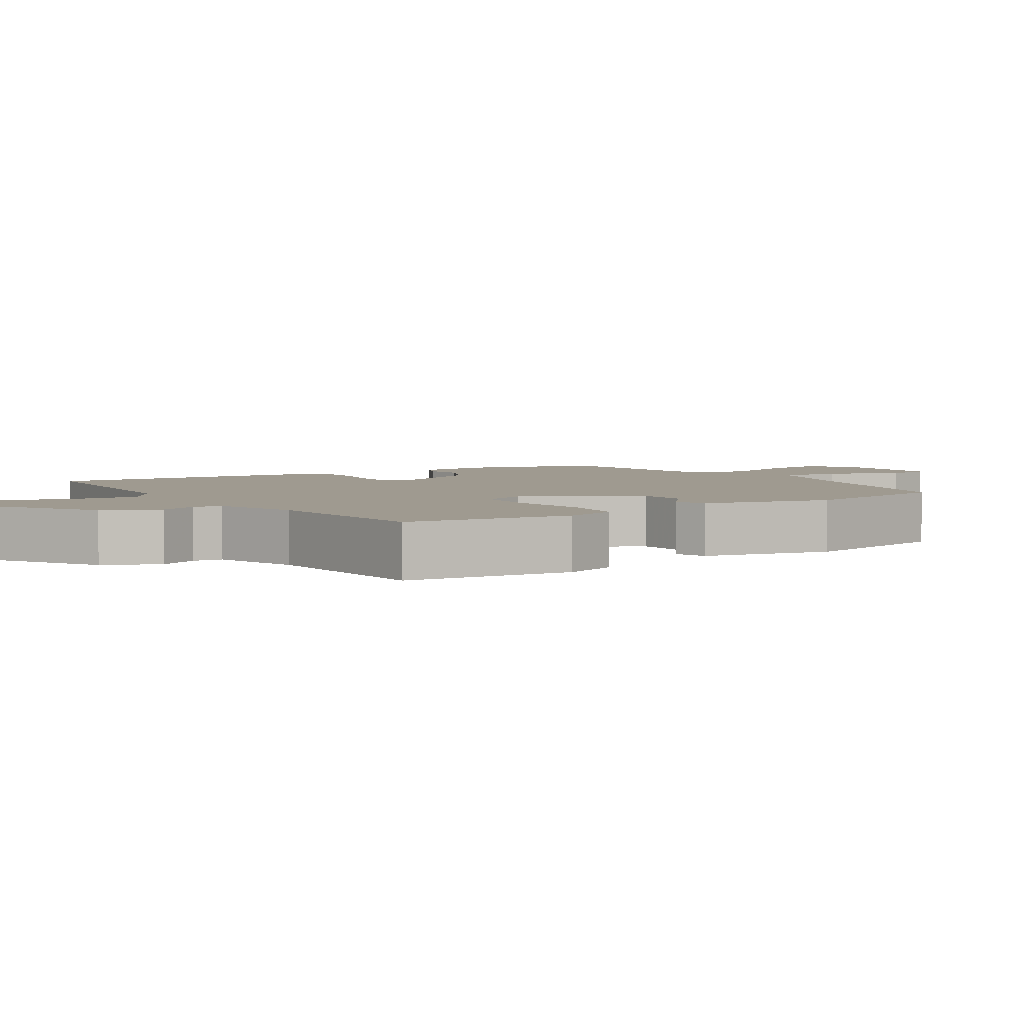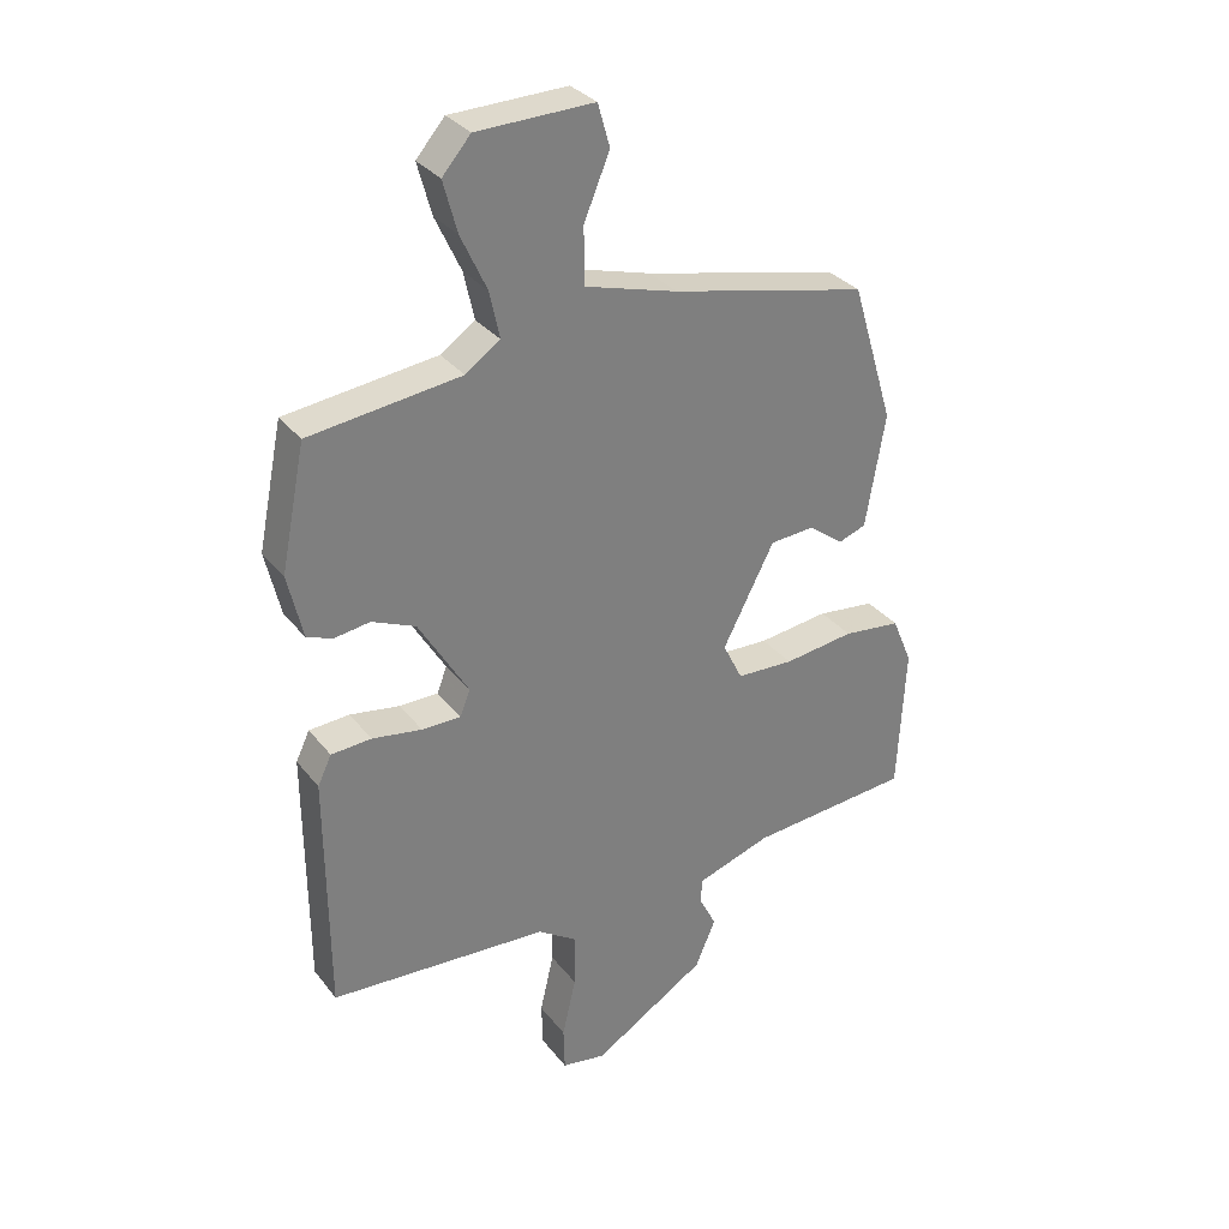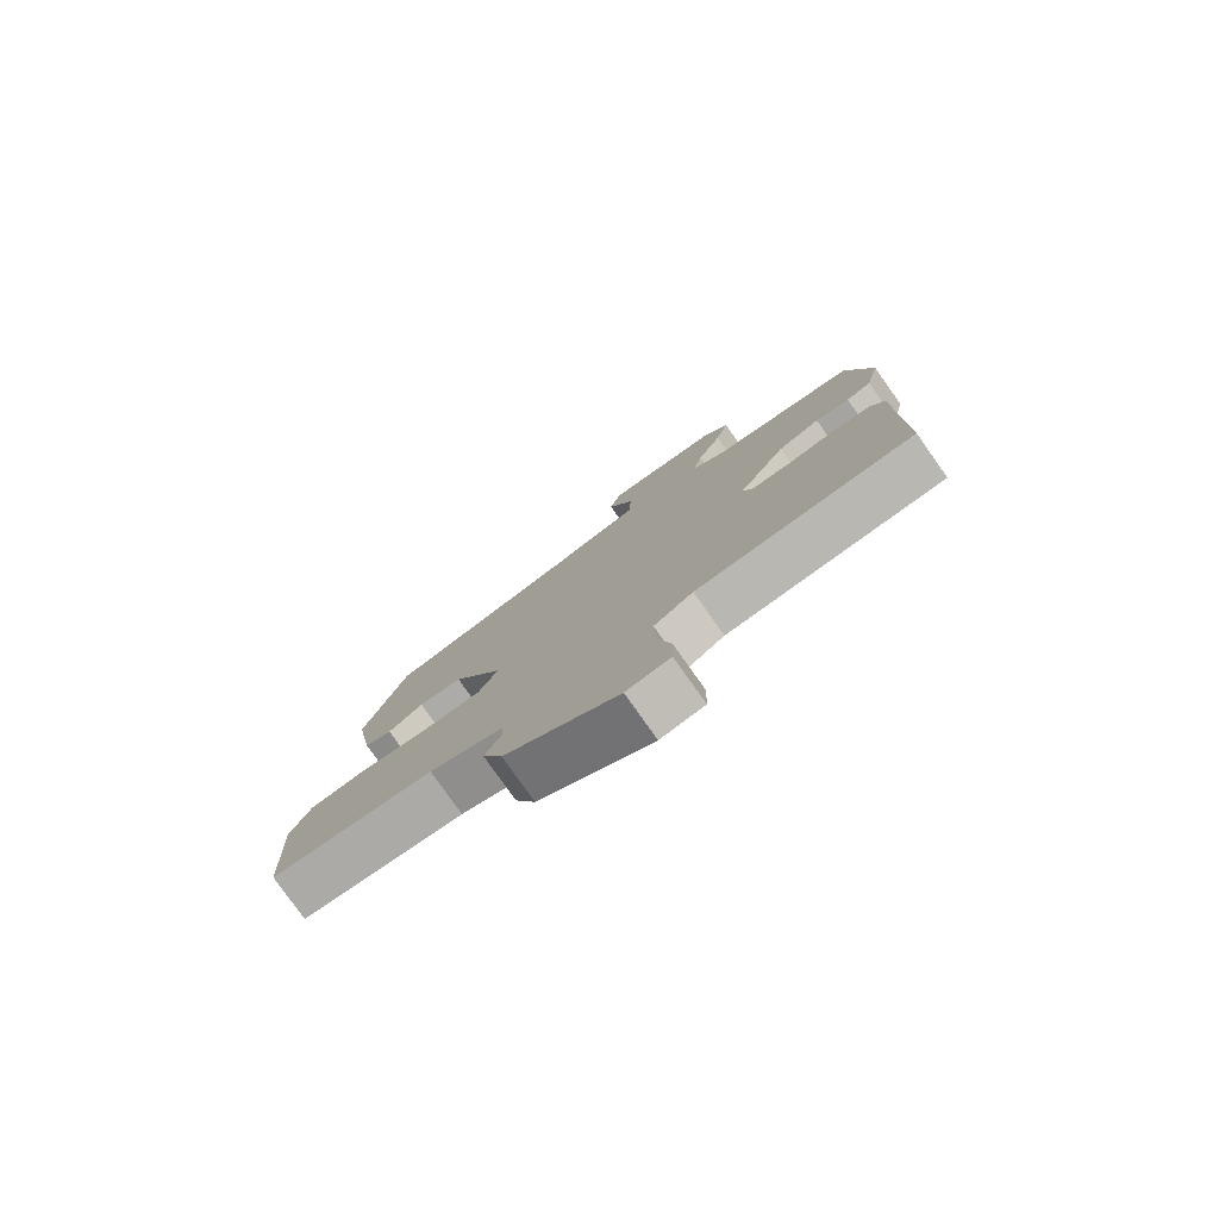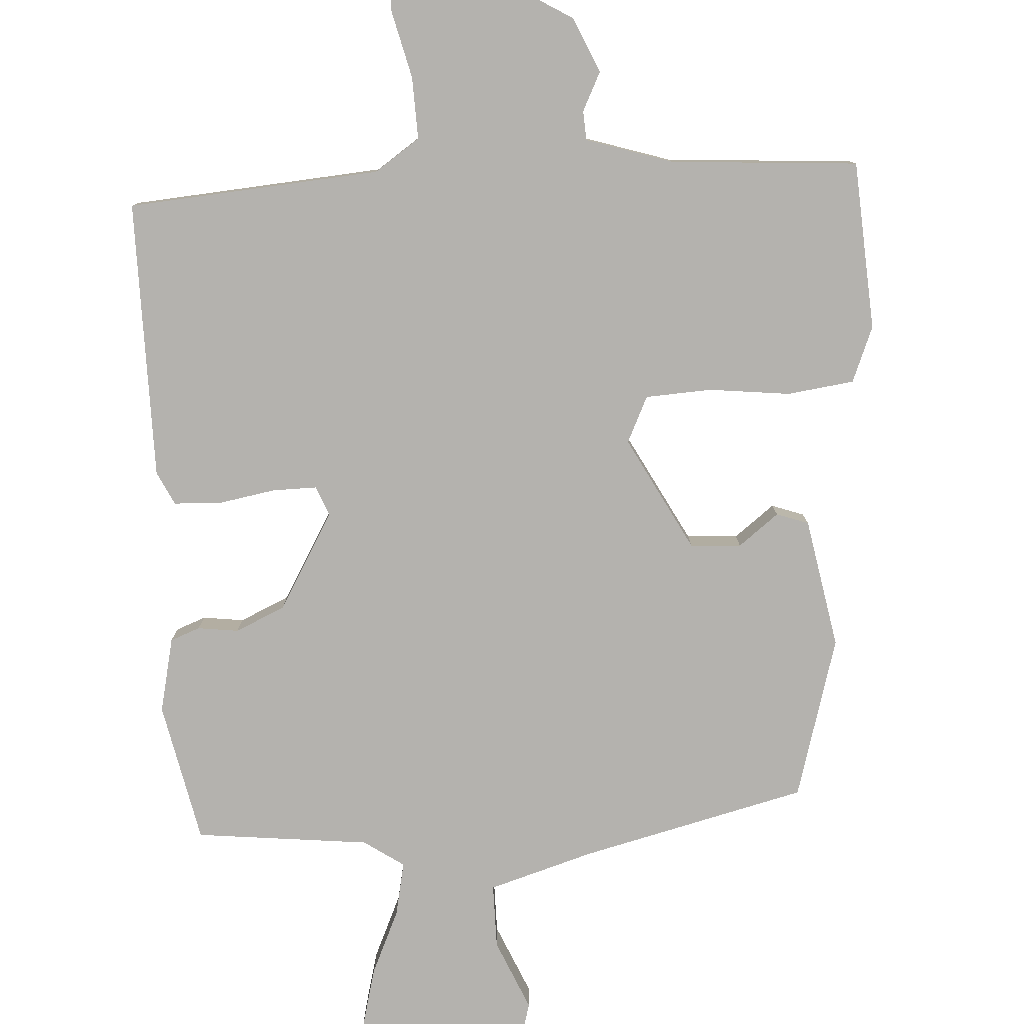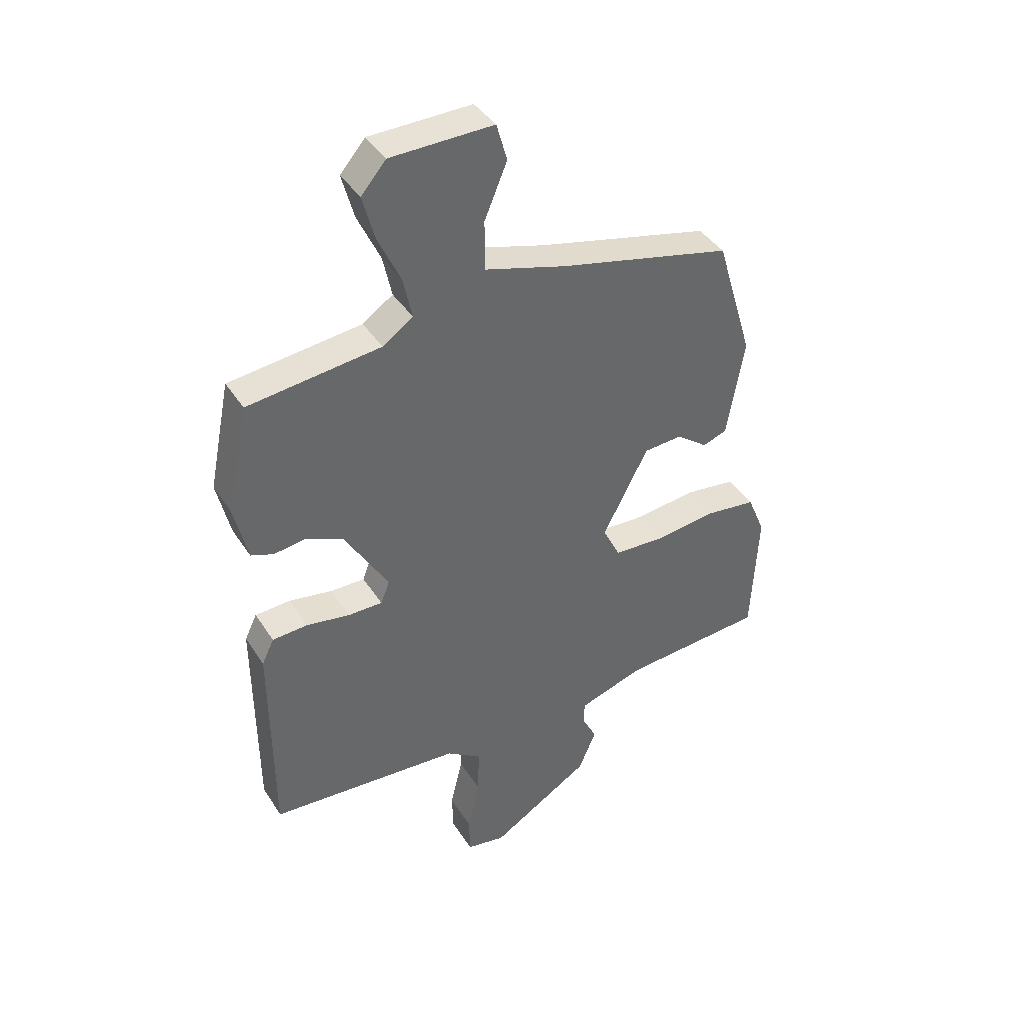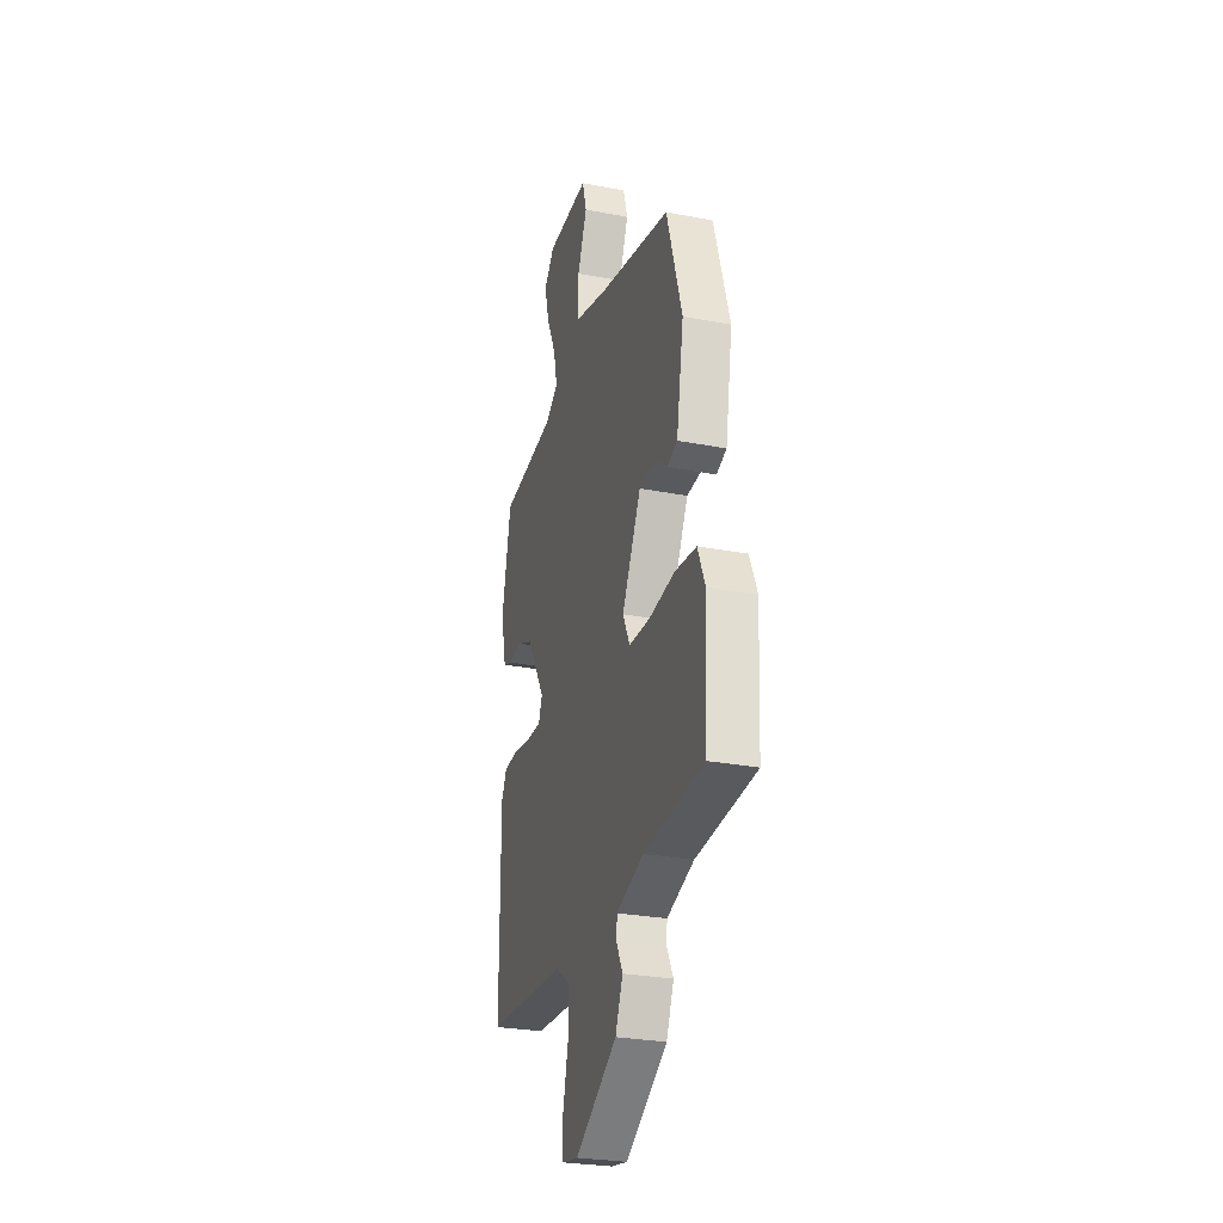
<metadata>
{"format":"obj","ext":"obj","renderer":"f3d","projection":"perspective","resolution":1024,"background":"white","views":[{"elev":3.9,"azim":-121.3,"up":"+Y"},{"elev":31.9,"azim":148.5,"up":"+Z"},{"elev":-79.3,"azim":35.3,"up":"+Z"},{"elev":-79.7,"azim":-175.9,"up":"+Y"},{"elev":40.5,"azim":150.4,"up":"+Z"},{"elev":-27.5,"azim":-106.6,"up":"+Z"}]}
</metadata>
<code>
v -0.521 0.07 -0.45
v -0.533 0.07 -0.217
v -0.501 0.07 -0.141
v -0.409 0.07 -0.13
v -0.297 0.07 -0.144
v -0.206 0.07 -0.14
v -0.175 0.07 -0.077
v -0.257 0.07 0.081
v -0.327 0.07 0.086
v -0.383 0.07 0.044
v -0.427 0.07 0.06
v -0.458 0.07 0.24
v -0.391 0.07 0.462
v -0.079 0.07 0.534
v 0.067 0.07 0.576
v 0.068 0.07 0.665
v 0.027 0.07 0.763
v 0.046 0.07 0.83
v 0.231 0.07 0.826
v 0.276 0.07 0.774
v 0.254 0.07 0.693
v 0.213 0.07 0.605
v 0.197 0.07 0.531
v 0.252 0.07 0.493
v 0.492 0.07 0.464
v 0.531 0.07 0.27
v 0.507 0.07 0.167
v 0.466 0.07 0.152
v 0.41 0.07 0.16
v 0.341 0.07 0.13
v 0.262 0.07 -0.002
v 0.278 0.07 -0.043
v 0.34 0.07 -0.043
v 0.419 0.07 -0.03
v 0.483 0.07 -0.034
v 0.505 0.07 -0.08
v 0.503 0.07 -0.464
v 0.155 0.07 -0.487
v 0.092 0.07 -0.529
v 0.094 0.07 -0.614
v 0.116 0.07 -0.709
v 0.114 0.07 -0.779
v 0.044 0.07 -0.791
v -0.137 0.07 -0.679
v -0.169 0.07 -0.603
v -0.142 0.07 -0.55
v -0.144 0.07 -0.51
v -0.262 0.07 -0.471
v -0.521 0 -0.45
v -0.533 0 -0.217
v -0.501 0 -0.141
v -0.409 0 -0.13
v -0.297 0 -0.144
v -0.206 0 -0.14
v -0.175 0 -0.077
v -0.257 0 0.081
v -0.327 0 0.086
v -0.383 0 0.044
v -0.427 0 0.06
v -0.458 0 0.24
v -0.391 0 0.462
v -0.079 0 0.534
v 0.067 0 0.576
v 0.068 0 0.665
v 0.027 0 0.763
v 0.046 0 0.83
v 0.231 0 0.826
v 0.276 0 0.774
v 0.254 0 0.693
v 0.213 0 0.605
v 0.197 0 0.531
v 0.252 0 0.493
v 0.492 0 0.464
v 0.531 0 0.27
v 0.507 0 0.167
v 0.466 0 0.152
v 0.41 0 0.16
v 0.341 0 0.13
v 0.262 0 -0.002
v 0.278 0 -0.043
v 0.34 0 -0.043
v 0.419 0 -0.03
v 0.483 0 -0.034
v 0.505 0 -0.08
v 0.503 0 -0.464
v 0.155 0 -0.487
v 0.092 0 -0.529
v 0.094 0 -0.614
v 0.116 0 -0.709
v 0.114 0 -0.779
v 0.044 0 -0.791
v -0.137 0 -0.679
v -0.169 0 -0.603
v -0.142 0 -0.55
v -0.144 0 -0.51
v -0.262 0 -0.471
f 44 45 46
f 43 44 46
f 42 43 46
f 41 42 46
f 40 41 46
f 39 40 46 47
f 38 39 47 48
f 48 1 2
f 38 48 2
f 37 38 2
f 36 37 2
f 35 36 2
f 34 35 2
f 33 34 2
f 27 28 29
f 26 27 29
f 25 26 29
f 24 25 29
f 23 24 29 30
f 20 21 22
f 19 20 22
f 18 19 22
f 17 18 22
f 16 17 22
f 15 16 22 23
f 23 30 31
f 15 23 31
f 14 15 31
f 12 13 14
f 11 12 14
f 10 11 14
f 9 10 14
f 2 3 4 5
f 2 5 6
f 32 33 2 6
f 8 9 14
f 14 31 32
f 8 14 32
f 7 8 32
f 6 7 32
f 94 93 92
f 94 92 91
f 94 91 90
f 94 90 89
f 94 89 88
f 95 94 88 87
f 96 95 87 86
f 50 49 96
f 50 96 86
f 50 86 85
f 50 85 84
f 50 84 83
f 50 83 82
f 50 82 81
f 77 76 75
f 77 75 74
f 77 74 73
f 77 73 72
f 78 77 72 71
f 70 69 68
f 70 68 67
f 70 67 66
f 70 66 65
f 70 65 64
f 71 70 64 63
f 79 78 71
f 79 71 63
f 79 63 62
f 62 61 60
f 62 60 59
f 62 59 58
f 62 58 57
f 53 52 51 50
f 54 53 50
f 54 50 81 80
f 62 57 56
f 80 79 62
f 80 62 56
f 80 56 55
f 80 55 54
f 1 49 50 2
f 2 50 51 3
f 3 51 52 4
f 4 52 53 5
f 5 53 54 6
f 6 54 55 7
f 7 55 56 8
f 8 56 57 9
f 9 57 58 10
f 10 58 59 11
f 11 59 60 12
f 12 60 61 13
f 13 61 62 14
f 14 62 63 15
f 15 63 64 16
f 16 64 65 17
f 17 65 66 18
f 18 66 67 19
f 19 67 68 20
f 20 68 69 21
f 21 69 70 22
f 22 70 71 23
f 23 71 72 24
f 24 72 73 25
f 25 73 74 26
f 26 74 75 27
f 27 75 76 28
f 28 76 77 29
f 29 77 78 30
f 30 78 79 31
f 31 79 80 32
f 32 80 81 33
f 33 81 82 34
f 34 82 83 35
f 35 83 84 36
f 36 84 85 37
f 37 85 86 38
f 38 86 87 39
f 39 87 88 40
f 40 88 89 41
f 41 89 90 42
f 42 90 91 43
f 43 91 92 44
f 44 92 93 45
f 45 93 94 46
f 46 94 95 47
f 47 95 96 48
f 48 96 49 1

</code>
